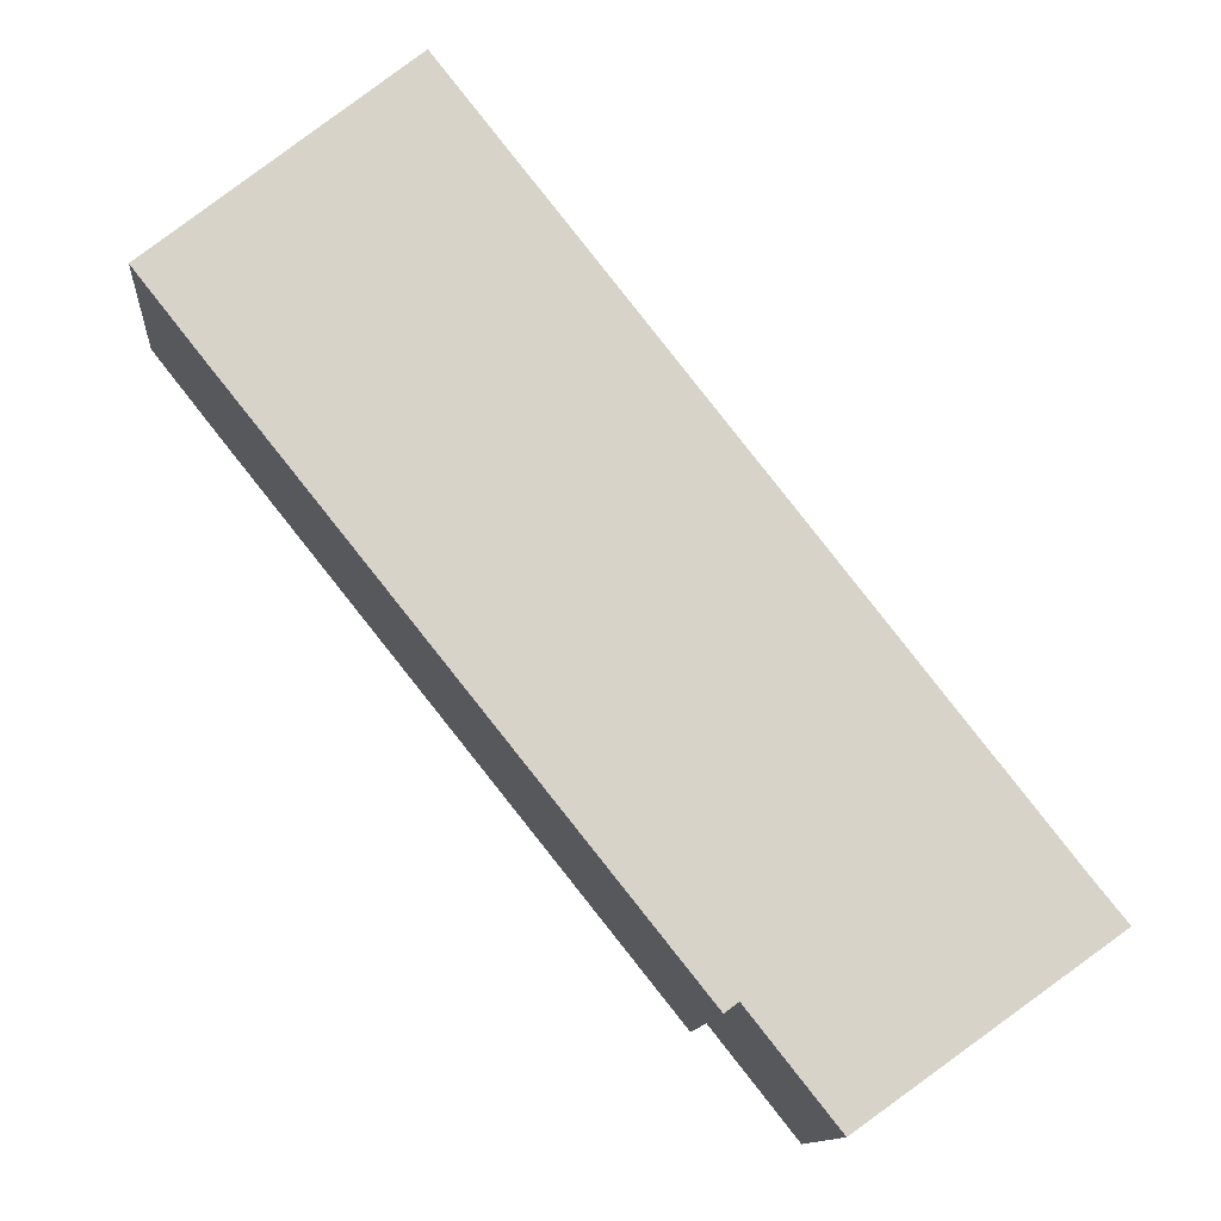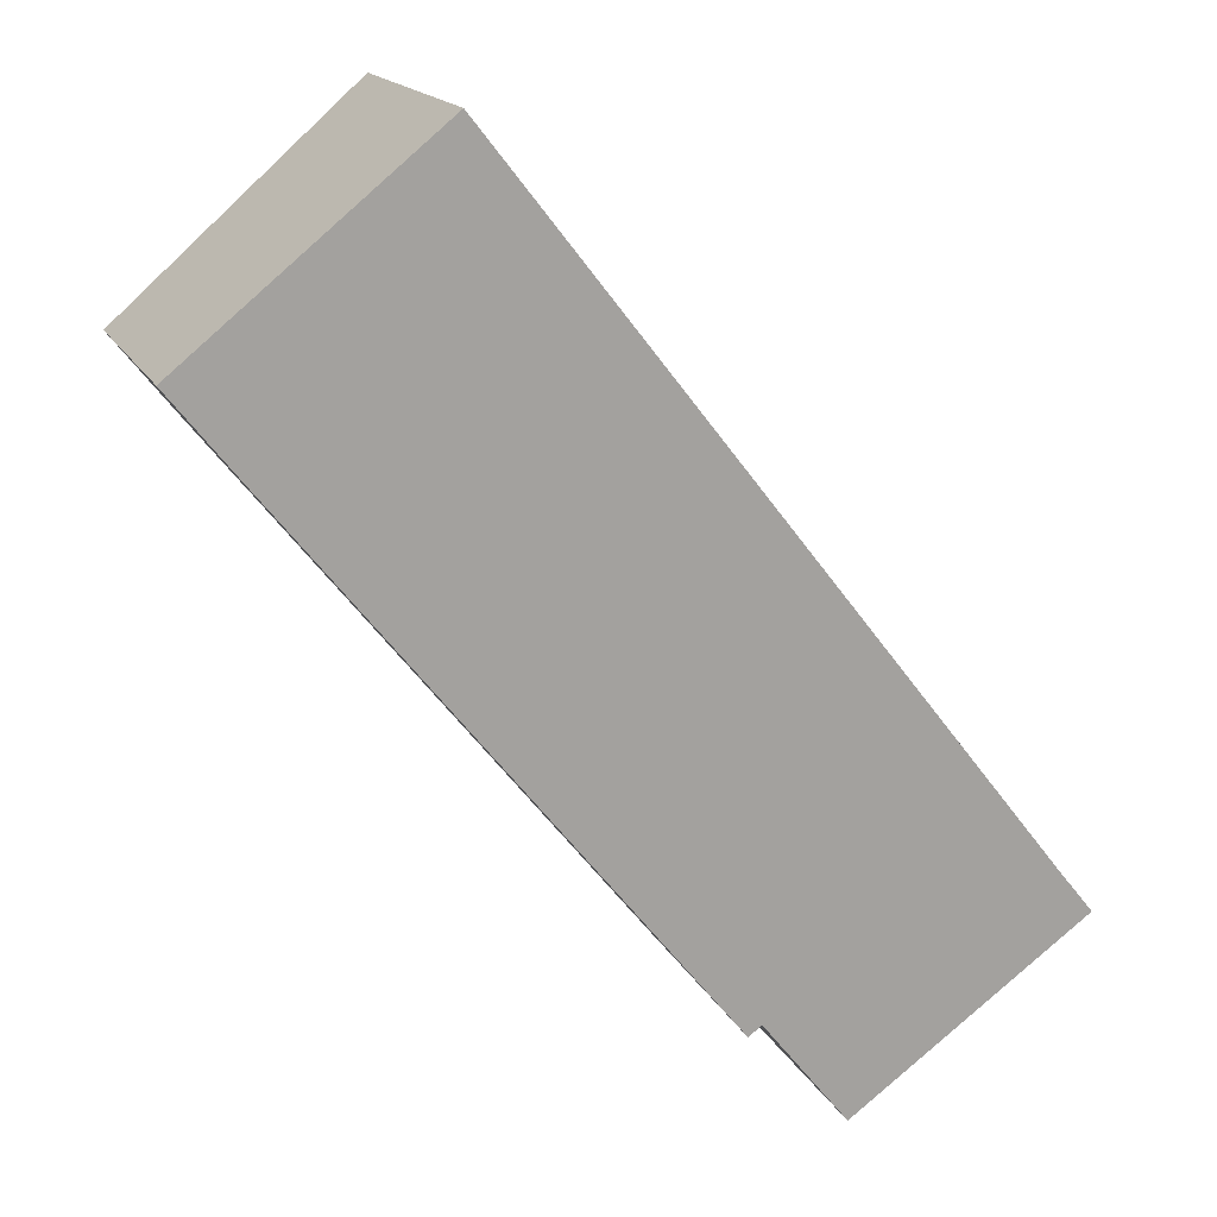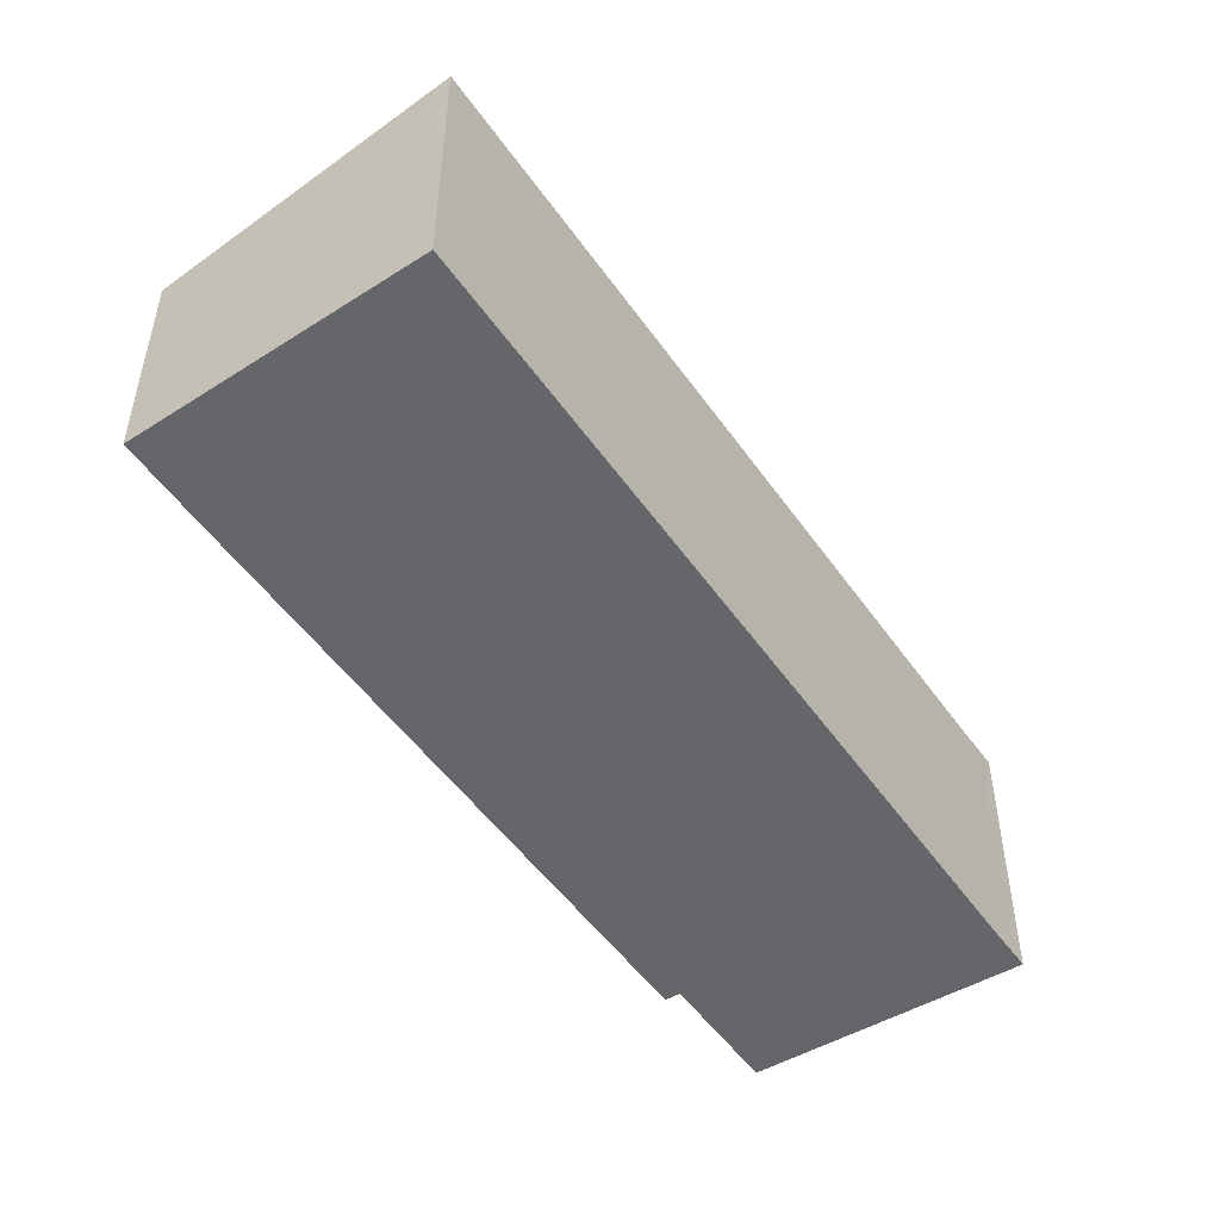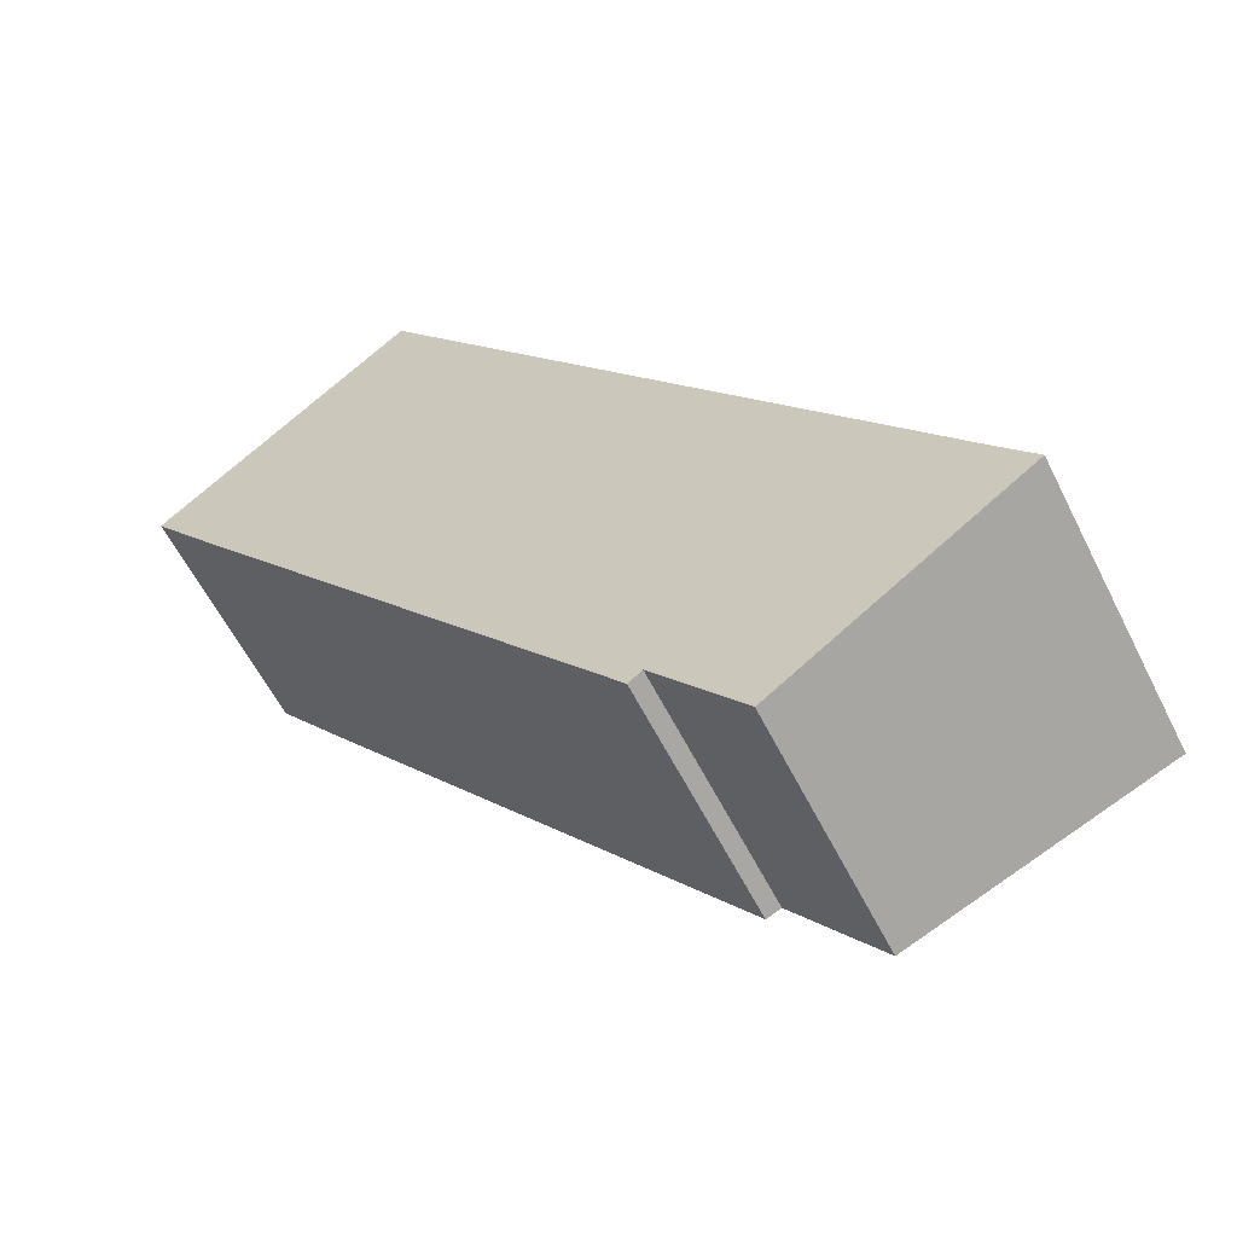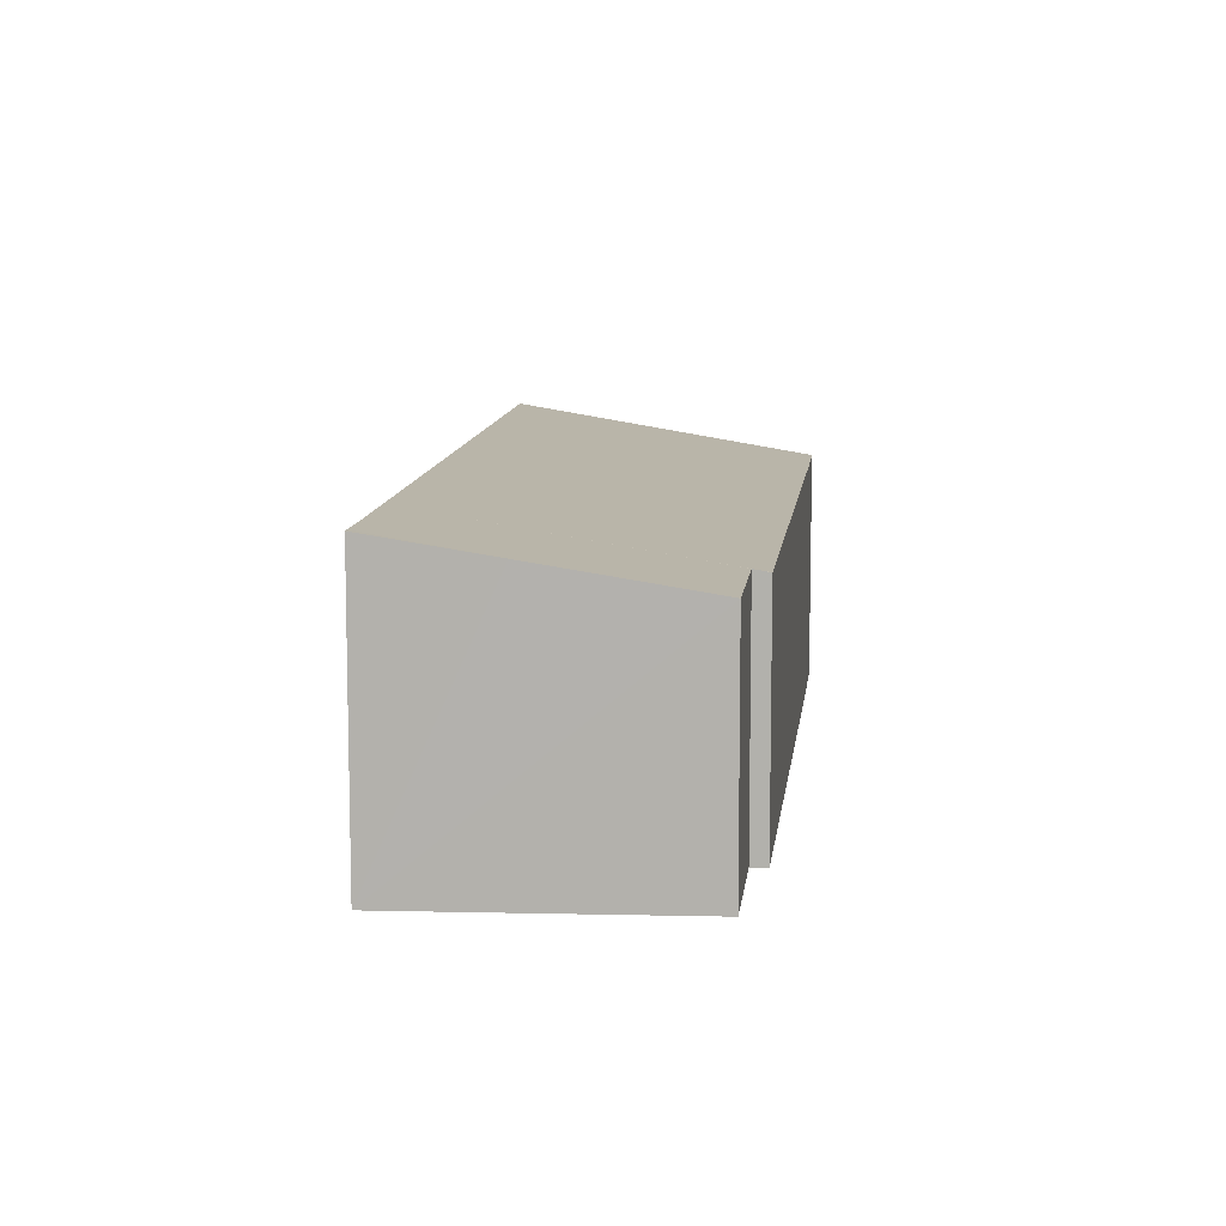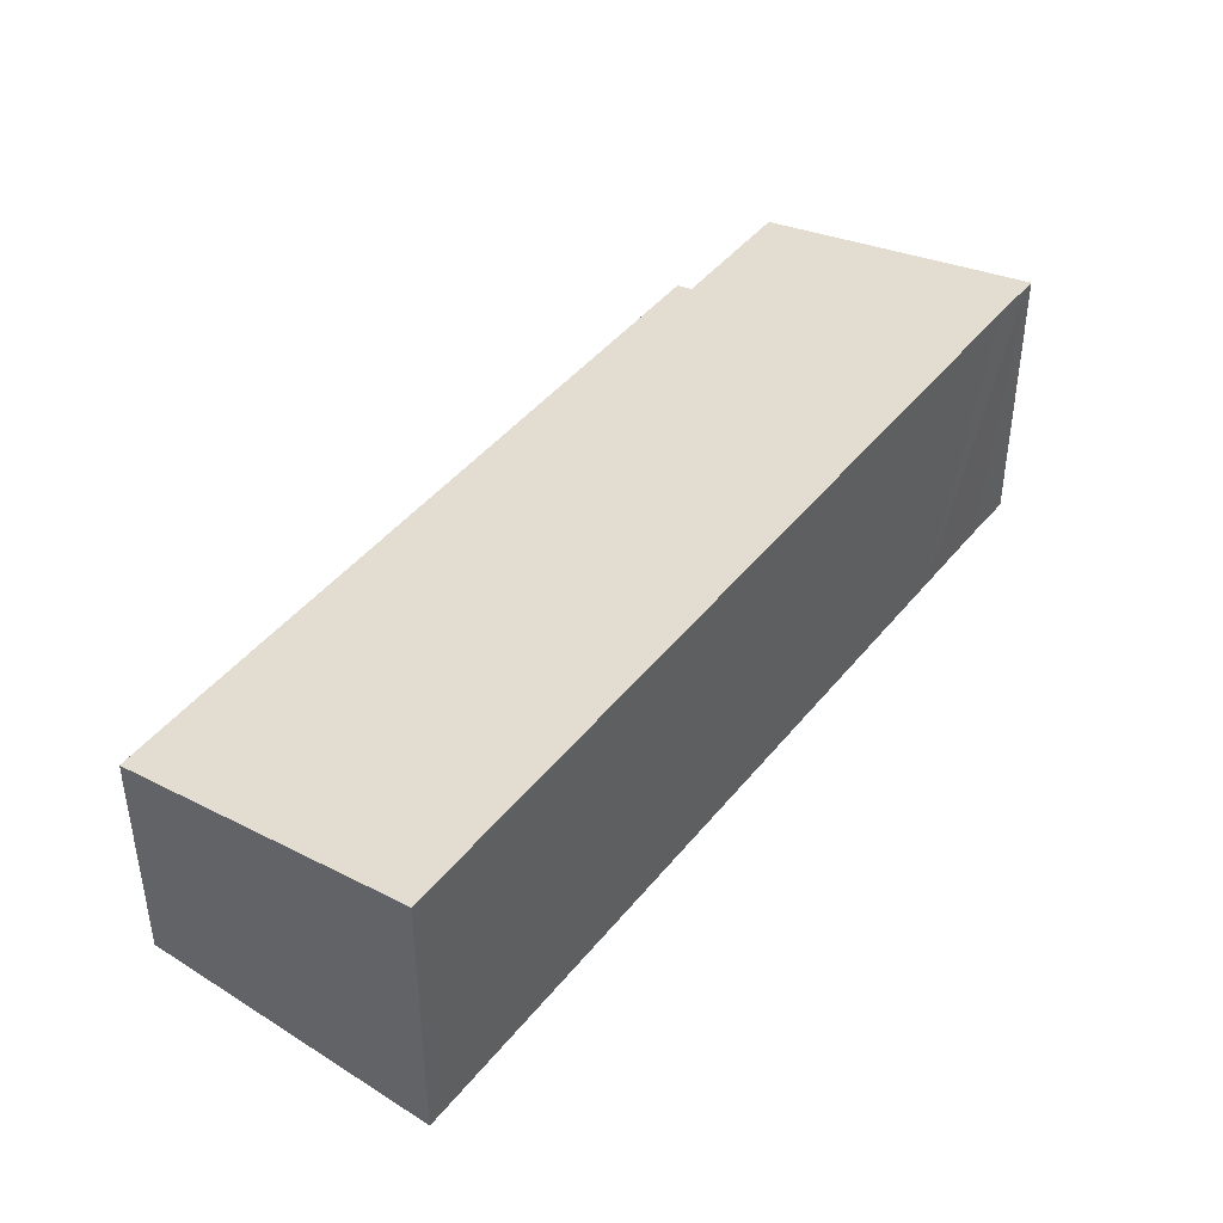
<metadata>
{"format":"obj","ext":"obj","renderer":"f3d","projection":"perspective","resolution":1024,"background":"white","views":[{"elev":-12.1,"azim":-4.7,"up":"+Z"},{"elev":16.5,"azim":-19.4,"up":"+Z"},{"elev":-51.8,"azim":-4.0,"up":"+Y"},{"elev":-58.5,"azim":26.4,"up":"+Z"},{"elev":10.2,"azim":147.8,"up":"+Y"},{"elev":45.0,"azim":-2.1,"up":"+Y"}]}
</metadata>
<code>
v  4.095 4.828 3.321
v  1.076 3.97 -1.361
v  0 3.968 2.43e-16
v  8.215 3.989 -10.28
v  5.416 4.827 1.633
v  12.27 4.826 -7.126
v  8.434 4.033 -10.11
v  9.847 4.036 -11.89
v  13.23 4.826 -8.354
v  12.16 4.5 -10.24
v  13.73 4.827 -8.972
v  13.81 4.828 -9.069
v  4.095 -2.034e-16 3.321
v  0 0 0
v  5.416 -9.999e-17 1.633
v  12.27 4.363e-16 -7.126
v  13.23 5.115e-16 -8.354
v  13.73 5.494e-16 -8.972
v  13.81 5.553e-16 -9.069
v  9.847 7.282e-16 -11.89
v  12.16 6.27e-16 -10.24
v  8.434 6.193e-16 -10.11
v  8.215 6.293e-16 -10.28
v  1.076 8.334e-17 -1.361
g defaultobject
f 1 2 3
f 2 1 4
f 4 1 5
f 4 5 6
f 4 6 7
f 7 6 8
f 8 6 9
f 8 9 10
f 10 9 11
f 10 11 12
f 3 13 1
f 13 3 14
f 13 5 1
f 5 13 15
f 5 15 6
f 6 15 16
f 6 16 9
f 9 16 11
f 11 16 17
f 11 17 12
f 12 17 18
f 12 18 19
f 19 10 12
f 10 19 8
f 8 19 20
f 20 19 21
f 22 4 7
f 4 22 23
f 20 7 8
f 7 20 22
f 23 2 4
f 2 23 24
f 2 24 3
f 3 24 14
f 18 21 19
f 21 18 17
f 21 17 16
f 21 16 20
f 20 16 22
f 22 16 15
f 22 15 23
f 23 15 24
f 24 15 13
f 24 13 14

</code>
